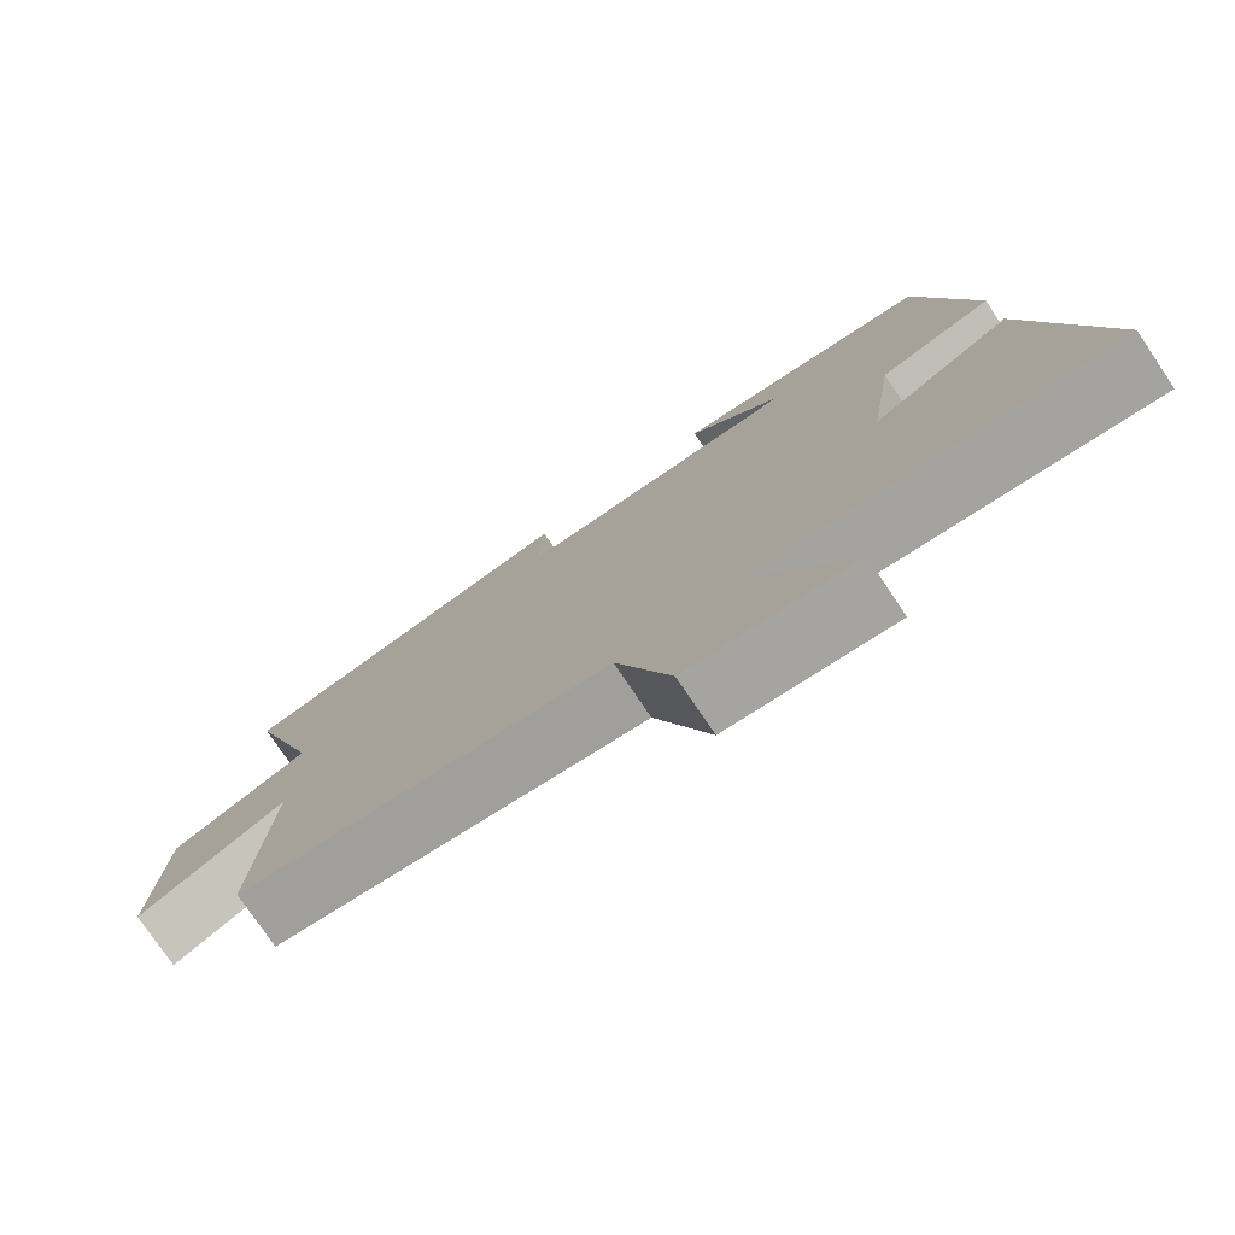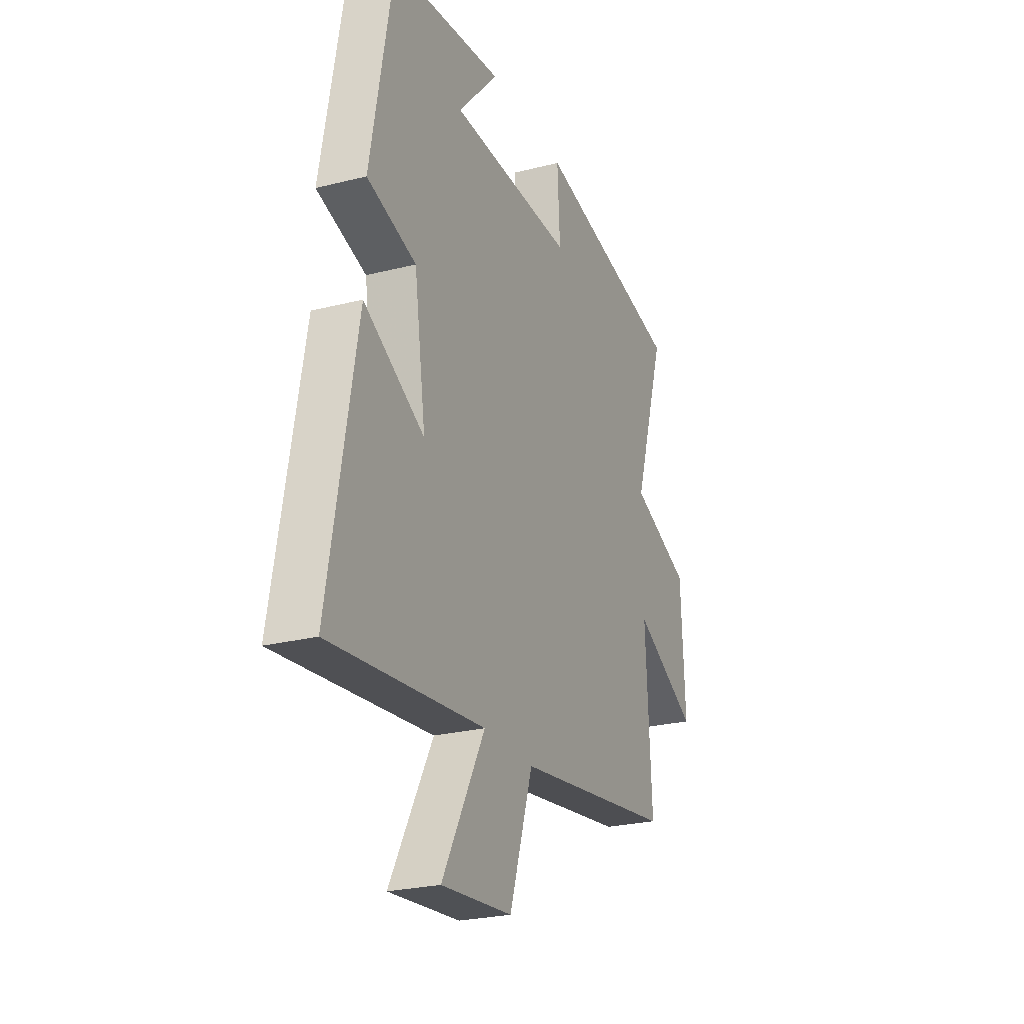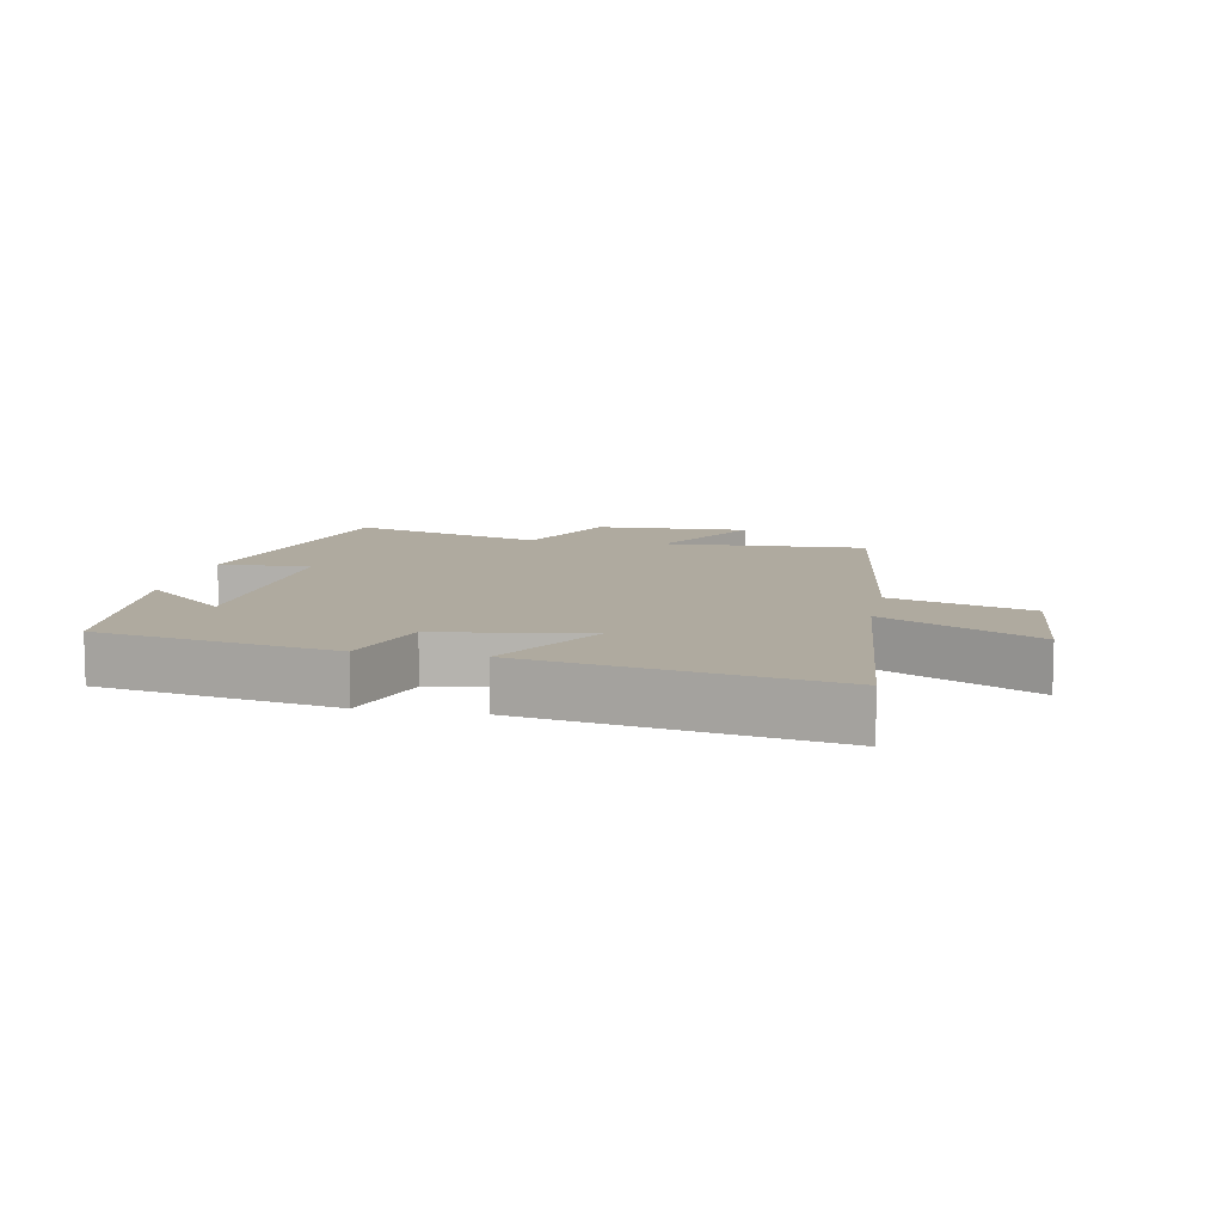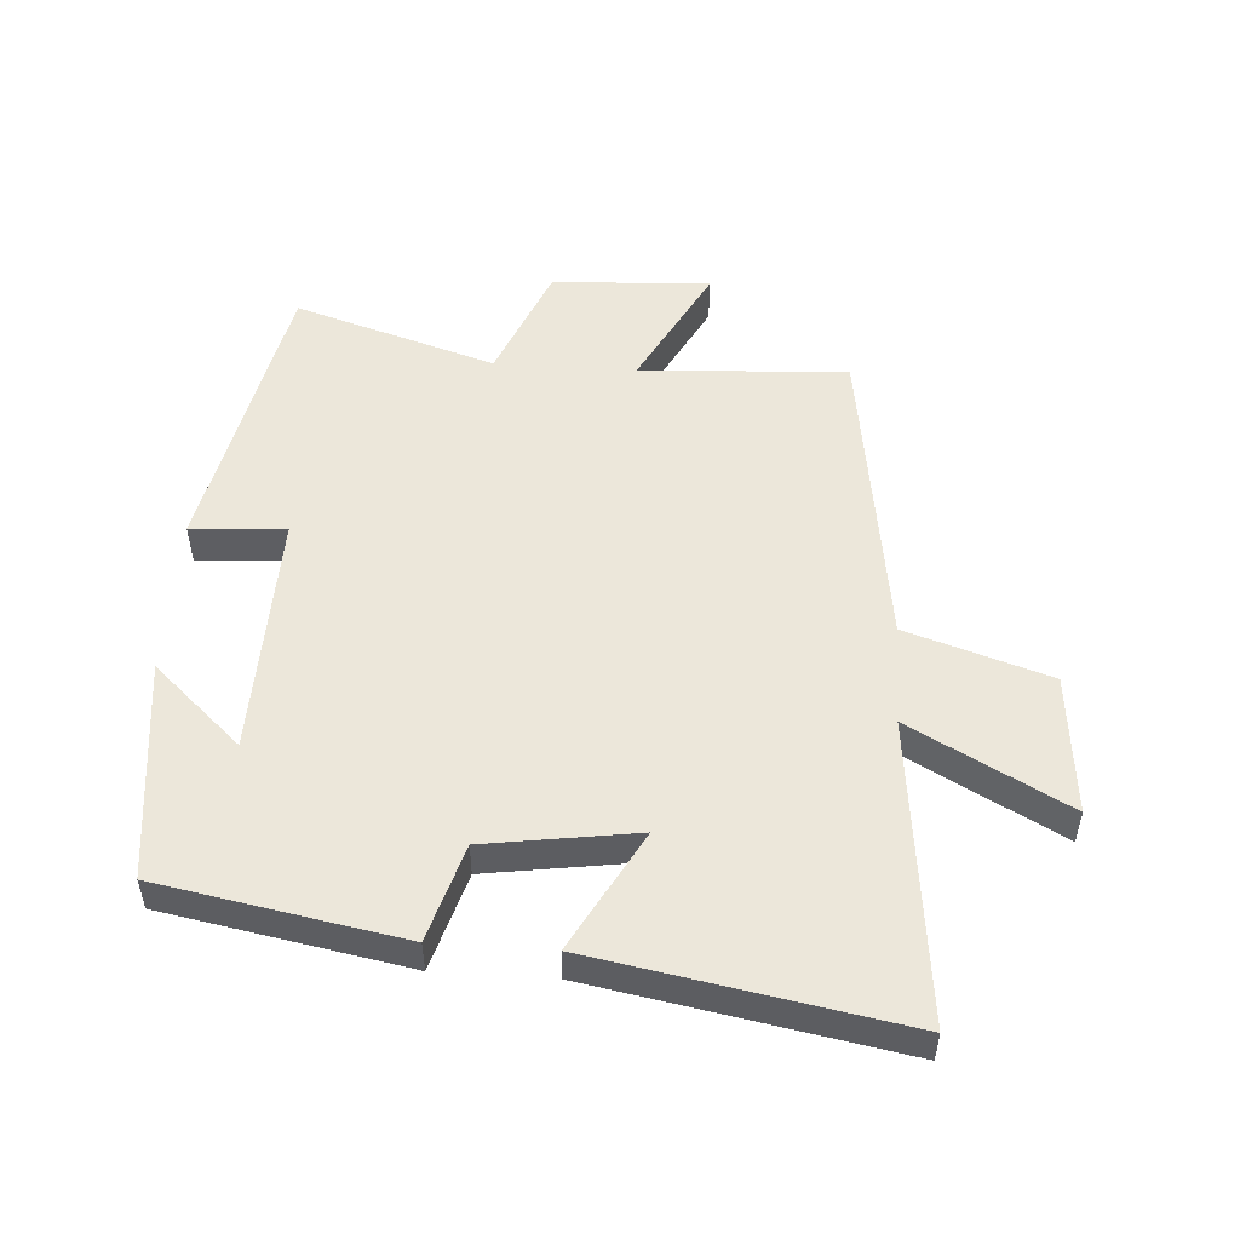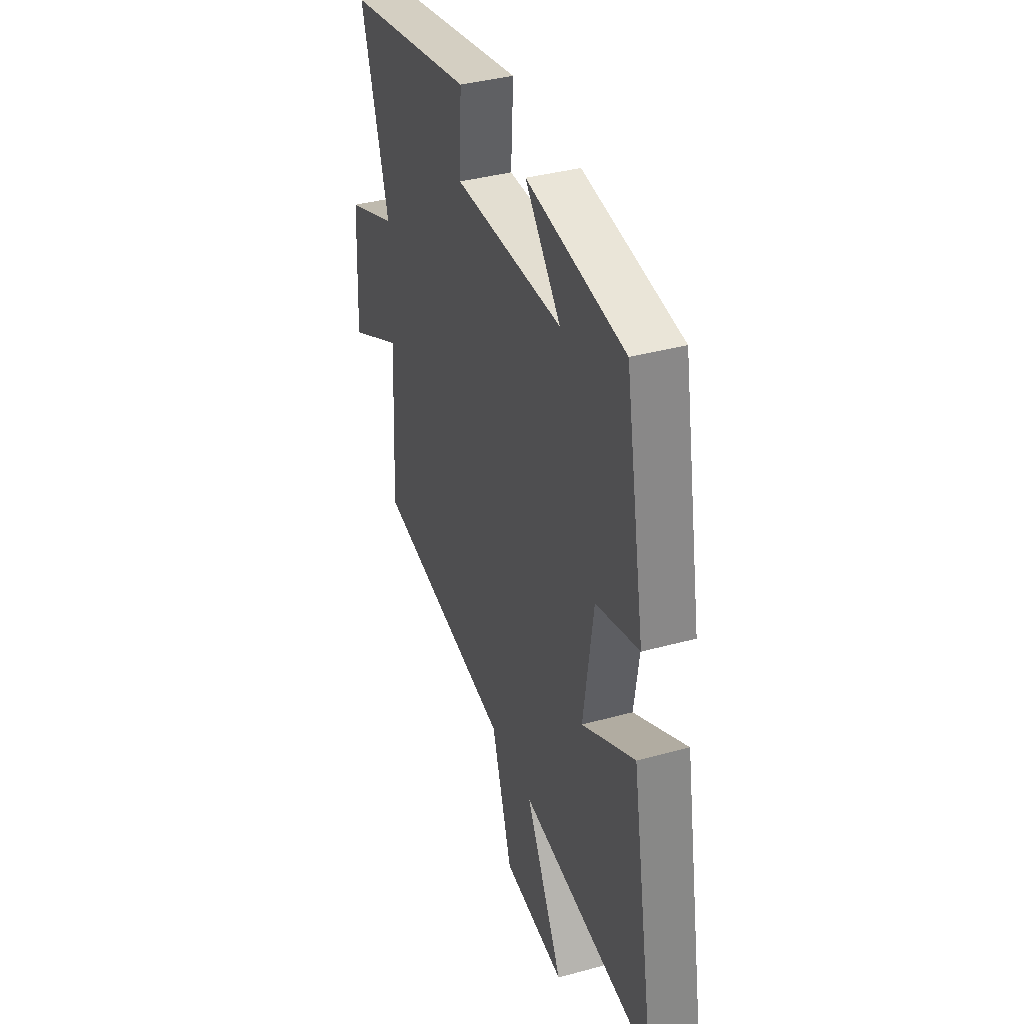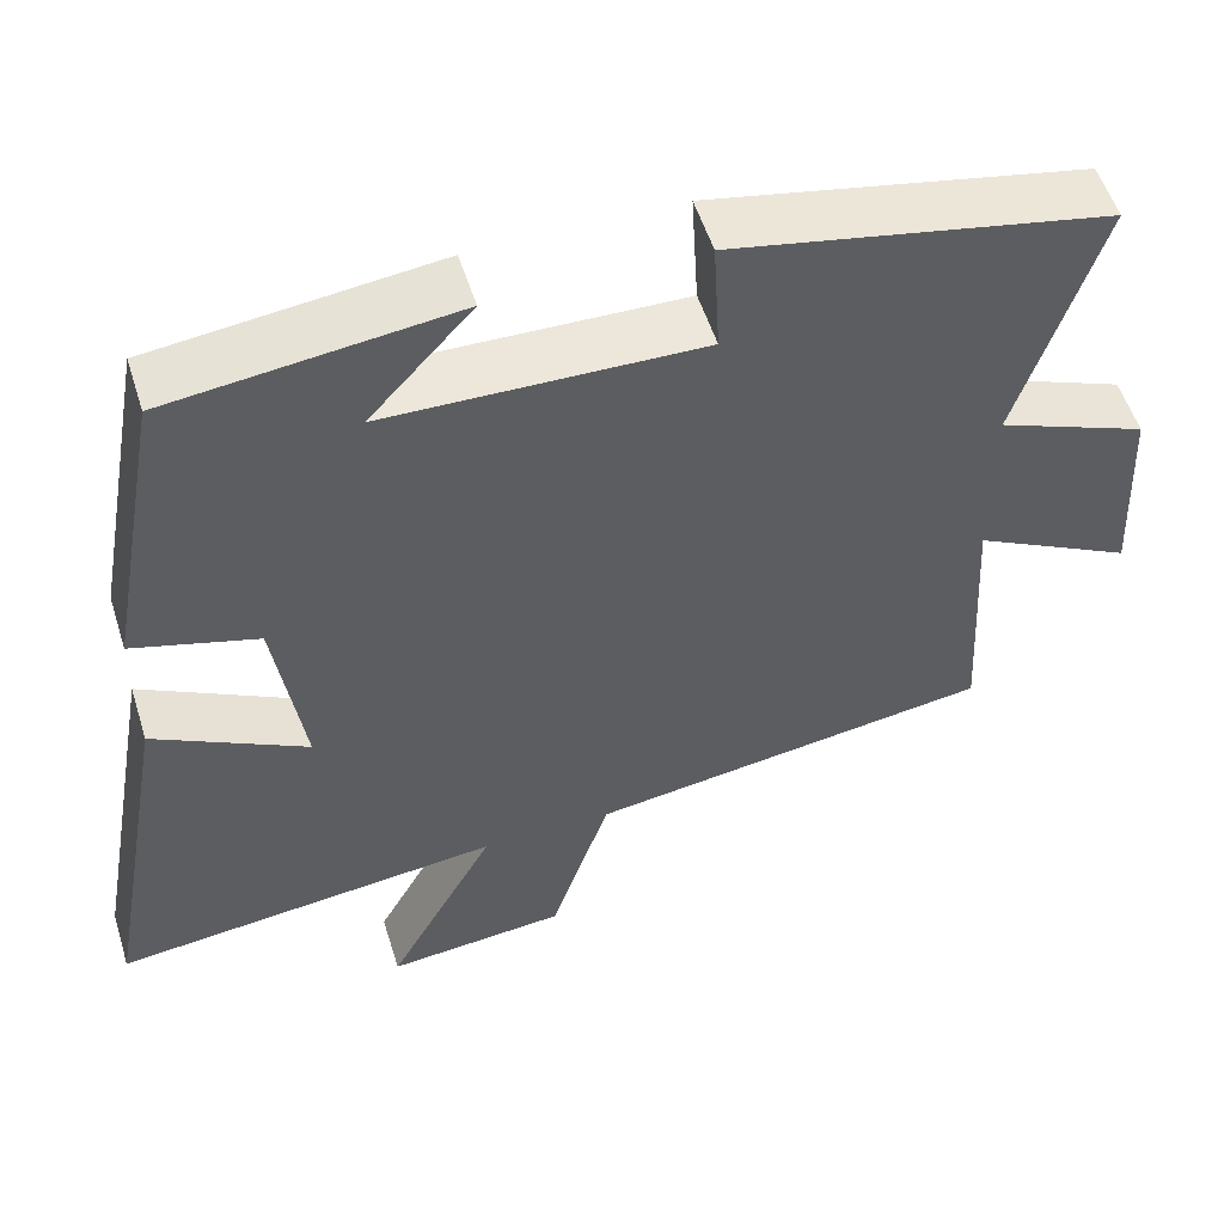
<metadata>
{"format":"obj","ext":"obj","renderer":"f3d","projection":"perspective","resolution":1024,"background":"white","views":[{"elev":-77.2,"azim":34.1,"up":"+Z"},{"elev":-25.0,"azim":112.4,"up":"+Z"},{"elev":9.5,"azim":101.4,"up":"+Y"},{"elev":51.7,"azim":93.8,"up":"+Y"},{"elev":37.9,"azim":70.7,"up":"+Z"},{"elev":54.3,"azim":162.6,"up":"+Z"}]}
</metadata>
<code>
v 0.432 0.07 0.461
v 0.5 0.07 0.091
v 0.352 0.07 0.047
v 0.318 0.07 -0.183
v 0.5 0.07 -0.083
v 0.584 0.07 -0.55
v 0.121 0.07 -0.5
v 0.25 0.07 -0.738
v 0.036 0.07 -0.718
v -0.035 0.07 -0.5
v -0.518 0.07 -0.431
v -0.5 0.07 -0.114
v -0.691 0.07 -0.215
v -0.679 0.07 0.027
v -0.5 0.07 0.1
v -0.597 0.07 0.408
v -0.149 0.07 0.5
v -0.157 0.07 0.356
v 0.217 0.07 0.366
v 0.095 0.07 0.5
v 0.432 0 0.461
v 0.5 0 0.091
v 0.352 0 0.047
v 0.318 0 -0.183
v 0.5 0 -0.083
v 0.584 0 -0.55
v 0.121 0 -0.5
v 0.25 0 -0.738
v 0.036 0 -0.718
v -0.035 0 -0.5
v -0.518 0 -0.431
v -0.5 0 -0.114
v -0.691 0 -0.215
v -0.679 0 0.027
v -0.5 0 0.1
v -0.597 0 0.408
v -0.149 0 0.5
v -0.157 0 0.356
v 0.217 0 0.366
v 0.095 0 0.5
f 19 20 1 2
f 18 19 2 3
f 15 16 17 18
f 15 18 3 4
f 12 13 14 15
f 12 15 4
f 10 11 12 4
f 7 8 9 10
f 7 10 4 5
f 5 6 7
f 22 21 40 39
f 23 22 39 38
f 38 37 36 35
f 24 23 38 35
f 35 34 33 32
f 24 35 32
f 24 32 31 30
f 30 29 28 27
f 25 24 30 27
f 27 26 25
f 1 21 22 2
f 2 22 23 3
f 3 23 24 4
f 4 24 25 5
f 5 25 26 6
f 6 26 27 7
f 7 27 28 8
f 8 28 29 9
f 9 29 30 10
f 10 30 31 11
f 11 31 32 12
f 12 32 33 13
f 13 33 34 14
f 14 34 35 15
f 15 35 36 16
f 16 36 37 17
f 17 37 38 18
f 18 38 39 19
f 19 39 40 20
f 20 40 21 1

</code>
